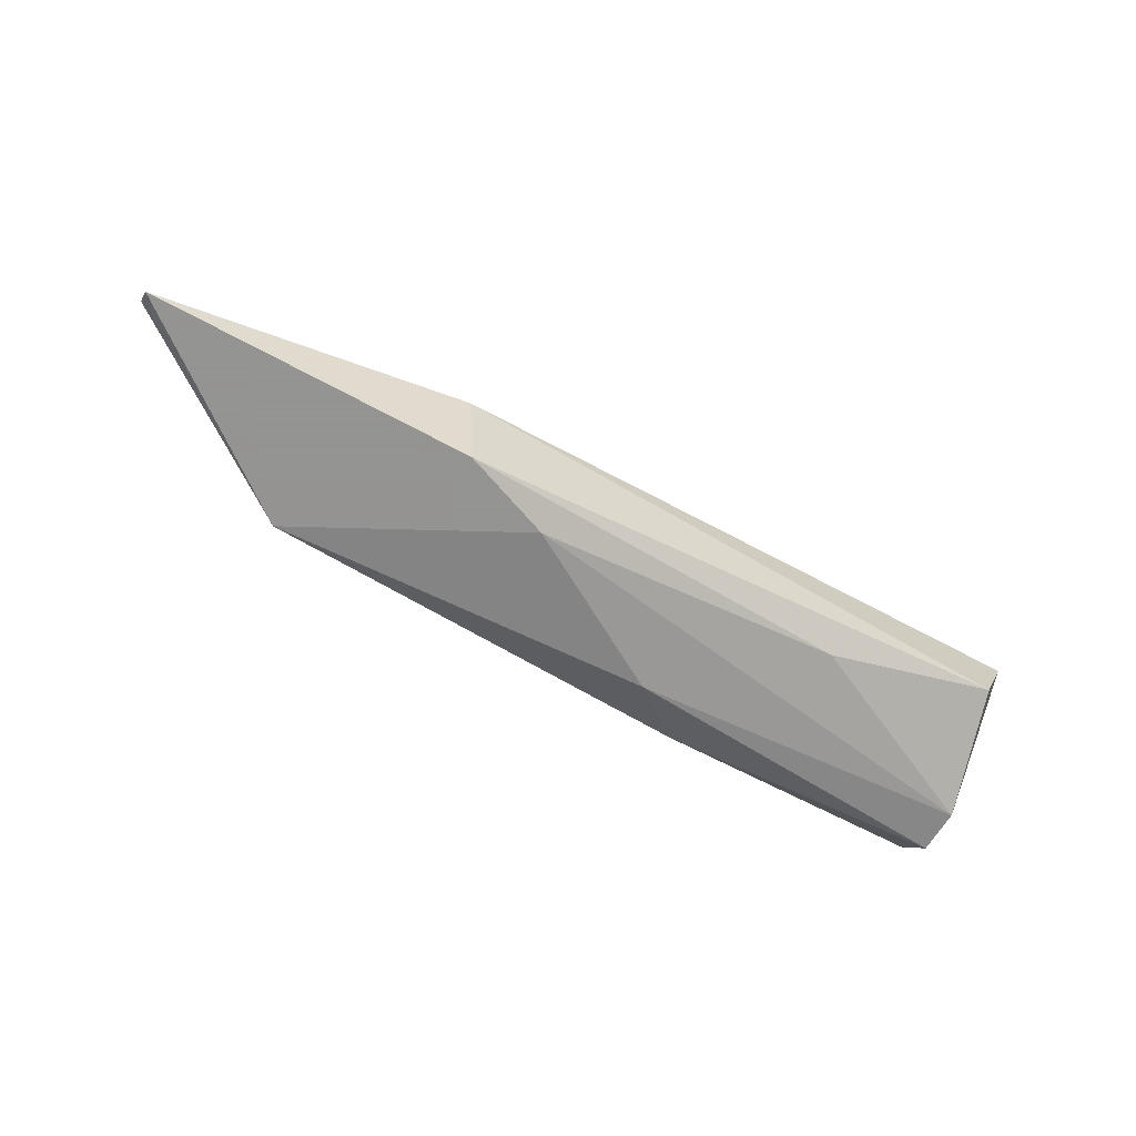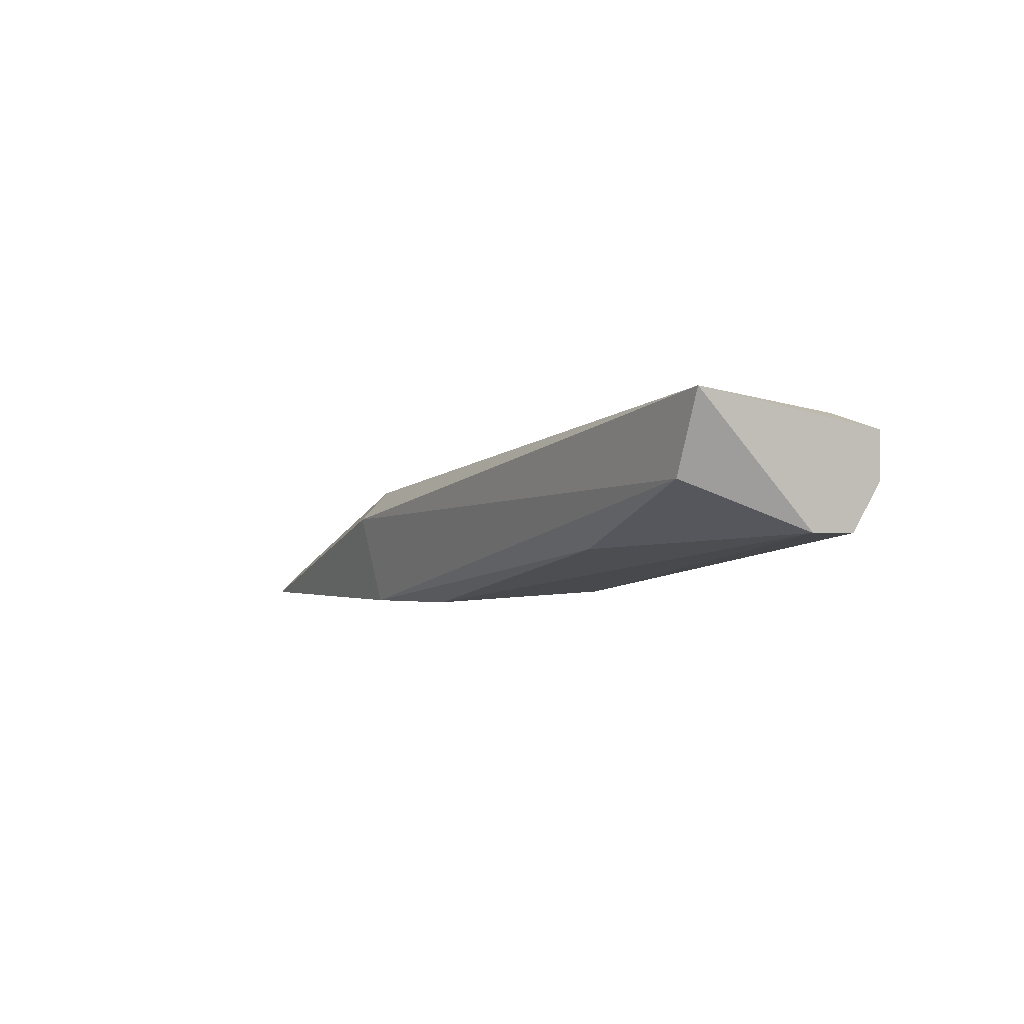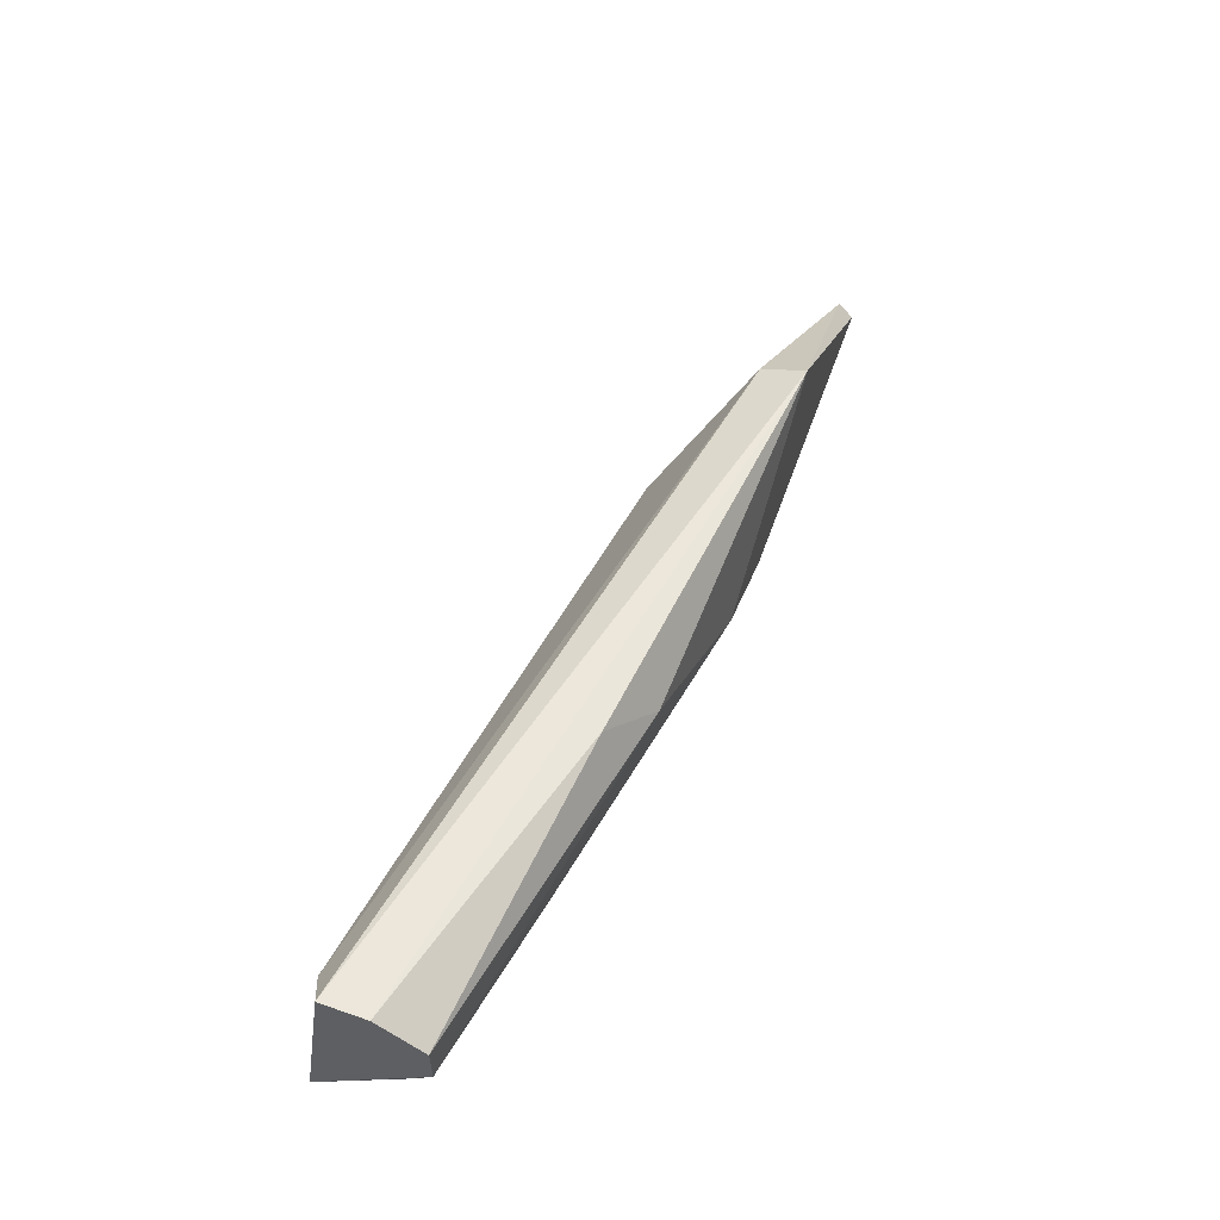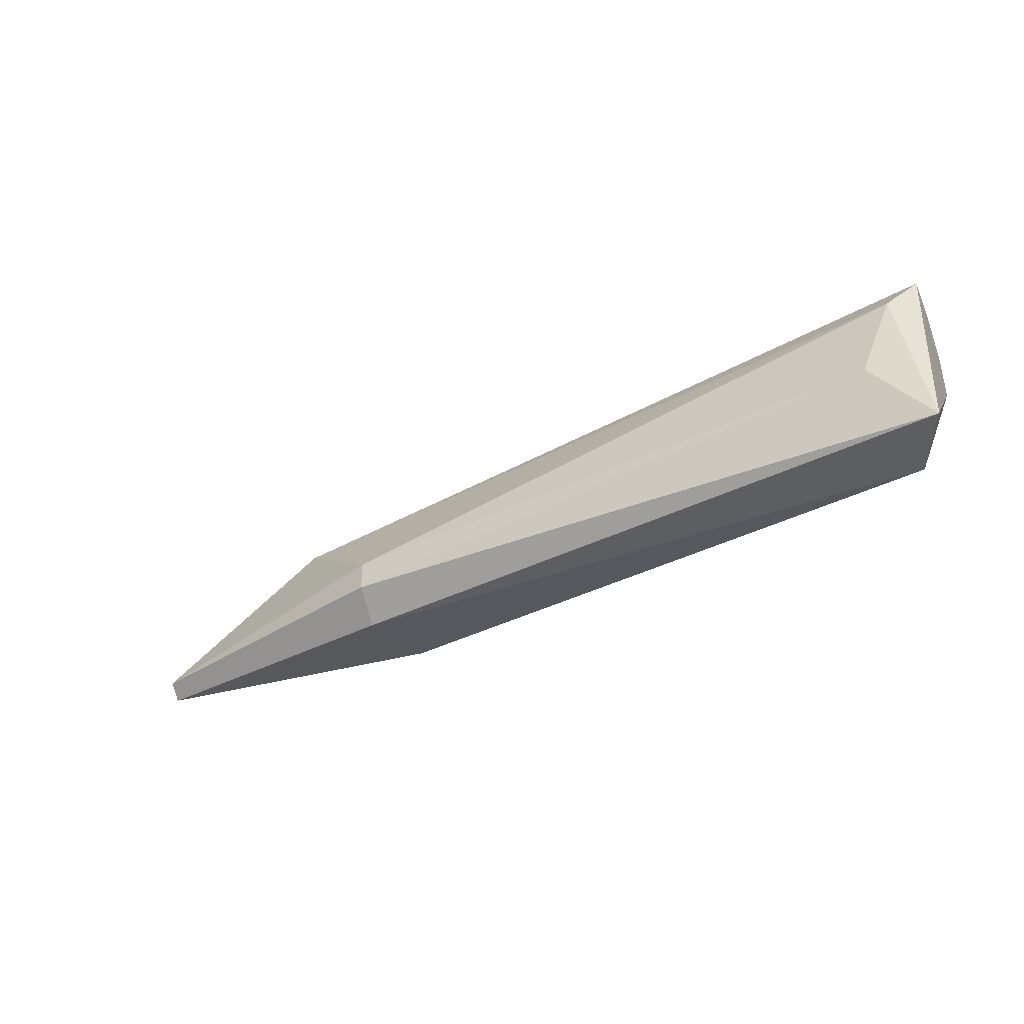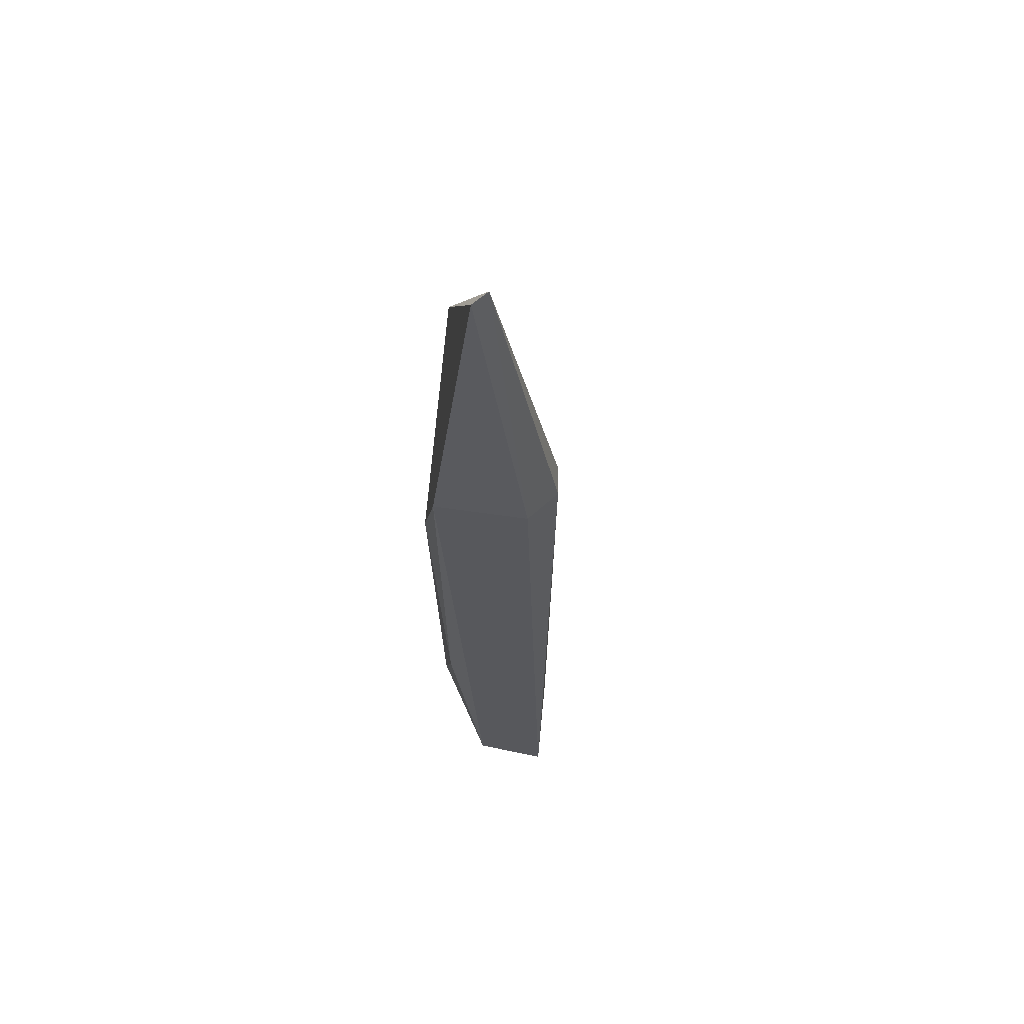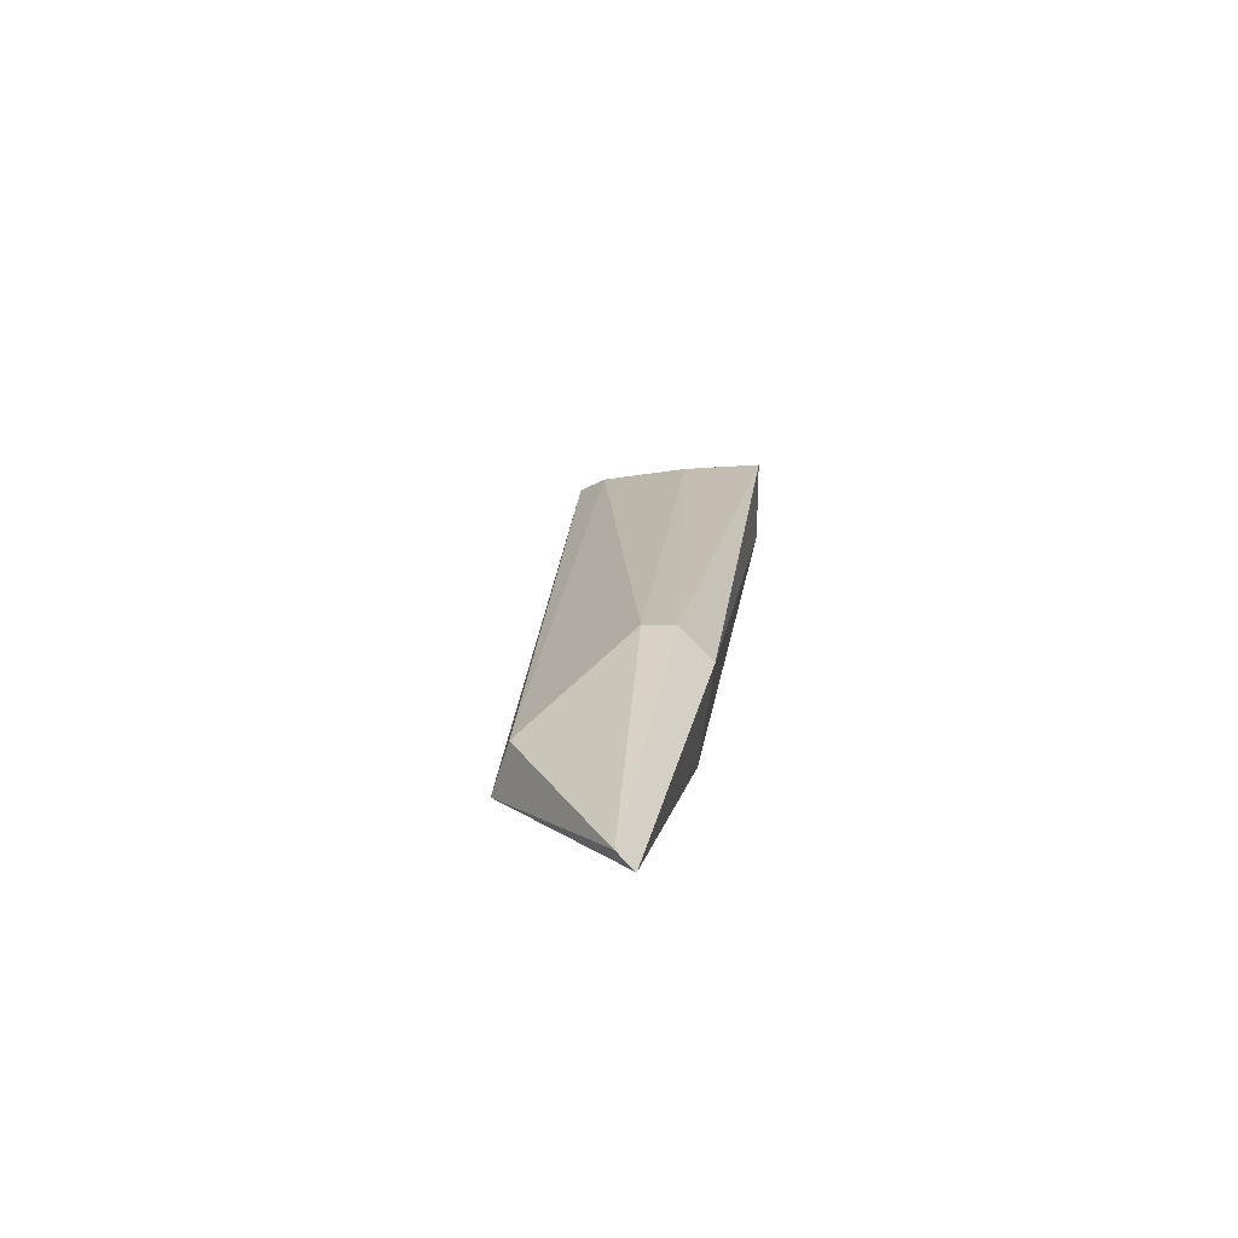
<metadata>
{"format":"obj","ext":"obj","renderer":"f3d","projection":"perspective","resolution":1024,"background":"white","views":[{"elev":-66.9,"azim":-31.3,"up":"+Z"},{"elev":-0.7,"azim":59.6,"up":"+Z"},{"elev":56.8,"azim":109.8,"up":"+Y"},{"elev":-38.0,"azim":23.0,"up":"+Y"},{"elev":-28.7,"azim":-97.8,"up":"+Y"},{"elev":9.1,"azim":-83.2,"up":"+Z"}]}
</metadata>
<code>
v -0.114 -0.02092 0.003425
v -0.0967 -0.01785 0.006494
v -0.0967 -0.01785 0.005657
v -0.0967 -0.02148 0.007052
v -0.1006 -0.02092 0.004542
v -0.1084 -0.02036 0.005657
v -0.1104 -0.01841 0.003425
v -0.0967 -0.01841 0.004821
v -0.1081 -0.0212 0.003425
v -0.1104 -0.01869 0.004262
v -0.1084 -0.02148 0.0051
v -0.09726 -0.02148 0.005657
v -0.1034 -0.01897 0.003704
v -0.09782 -0.02008 0.007052
v -0.1084 -0.02092 0.005657
v -0.0967 -0.01925 0.004821
v -0.09726 -0.01841 0.006773
v -0.114 -0.02064 0.003704
v -0.1065 -0.02064 0.003425
v -0.1023 -0.01813 0.004262
f 8 13 20
f 14 4 17
f 6 14 17
f 7 1 18
f 6 10 18
f 10 7 18
f 1 11 18
f 15 6 18
f 10 6 17
f 9 7 19
f 5 9 19
f 7 13 19
f 16 5 19
f 13 16 19
f 7 3 20
f 3 8 20
f 11 15 18
f 2 10 17
f 4 11 12
f 13 8 16
f 4 2 17
f 13 7 20
f 3 2 4
f 3 4 8
f 1 7 9
f 2 7 10
f 1 9 11
f 2 3 7
f 9 5 12
f 14 6 15
f 11 4 15
f 4 14 15
f 8 4 16
f 4 12 16
f 12 5 16
f 11 9 12

</code>
